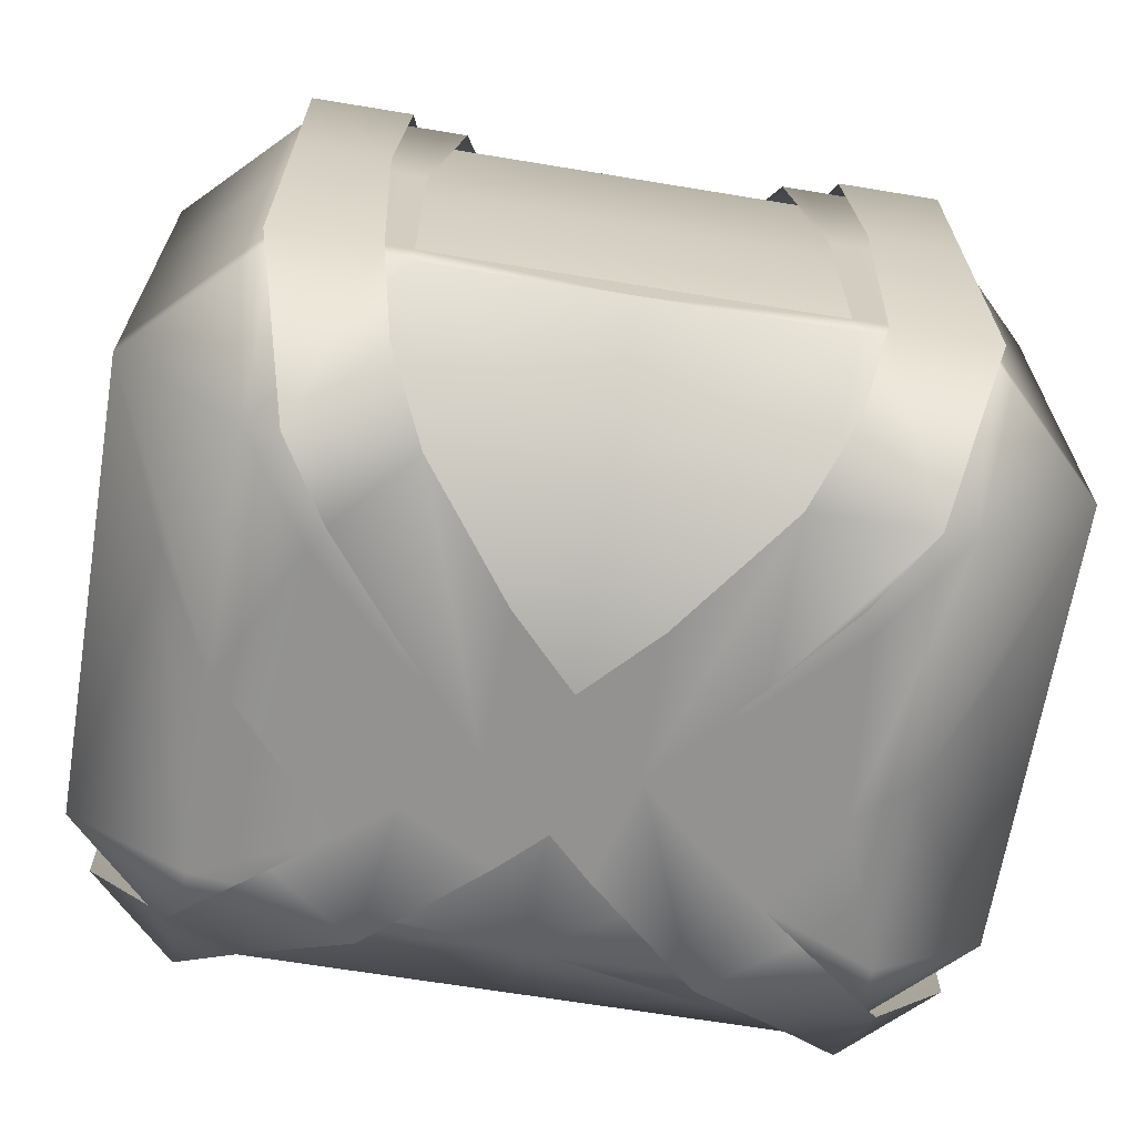
<metadata>
{"format":"obj","ext":"obj","renderer":"f3d","projection":"perspective","resolution":1024,"background":"white","views":[{"elev":-66.5,"azim":170.6,"up":"+Z"}]}
</metadata>
<code>
g Spine2.010
v -0.1951 -0.214 0
v 0 -0.214 0.1097
v 0 -0.214 0
v -0.1951 -0.214 0.1097
v -0.2479 -0.1611 0
v -0.1522 -0.1814 0.14
v -0.09331 -0.1353 0.1883
v 0 -0.1353 0.1883
v -0.1951 -0.1353 0.1883
v -0.2479 -0.1611 0.1097
v -0.2737 -0.1353 0.1097
v -0.2737 -0.1353 0
v -0.2737 0.1526 0.1097
v -0.2737 0.1526 0
v -0.1951 0.2312 0
v -0.1951 0.2312 0.1097
v -0.1951 0.1526 0.1883
v -0.1394 0.2312 0
v -0.1688 0.1526 0.1883
v -0.1325 0.2312 0.1097
v 0 0.2312 0.1097
v 0 0.2312 0
v 0 0.1526 0.1883
v -0.09719 0.1526 0.1883
v -0.122 0.1949 0.1505
v 0.2737 0.1526 -0.1712
v 0.2737 -0.1353 0
v 0.2737 0.1526 0
v 0.2737 -0.1353 -0.1712
v 0.1951 -0.1353 -0.2498
v 0.1951 0.1526 -0.2498
v 0.1445 -0.09697 -0.2498
v 0.1688 0.1526 -0.2498
v 0.09331 -0.1353 -0.2498
v 0.1399 0.1045 -0.2498
v 0.09719 0.1526 -0.2498
v 0.08164 -0.04769 -0.2498
v 0.09773 0.05099 -0.2498
v 0.02554 -0.07668 -0.2498
v 0 -0.1353 -0.2498
v 0 -0.05184 -0.2498
v 0.04303 -0.0115 -0.2498
v 0 0.03213 -0.2498
v 0 -0.02658 -0.2498
v 0.04084 0.07514 -0.2498
v 0 0.03213 -0.2498
v 0 0.1526 -0.2498
v -0.1951 -0.214 0
v 0 -0.214 0
v 0 -0.214 -0.1712
v -0.1951 -0.214 -0.1712
v -0.2479 -0.1611 0
v 0 -0.1353 -0.2498
v -0.2479 -0.1611 -0.1712
v -0.2737 -0.1353 0
v -0.2737 -0.1353 -0.1712
v -0.1951 -0.1353 -0.2498
v -0.1522 -0.1814 -0.2014
v -0.09331 -0.1353 -0.2498
v 0 -0.05184 0.1883
v 0 0.03213 0.1883
v 0 -0.02658 0.1883
v -0.04303 -0.0115 0.1883
v -0.02554 -0.07668 0.1883
v 0 -0.1353 0.1883
v -0.09331 -0.1353 0.1883
v -0.08164 -0.04769 0.1883
v -0.1445 -0.09697 0.1883
v -0.1951 -0.1353 0.1883
v -0.09773 0.05099 0.1883
v -0.1399 0.1045 0.1883
v -0.1688 0.1526 0.1883
v -0.1951 0.1526 0.1883
v -0.09719 0.1526 0.1883
v -0.2737 0.1526 0.1097
v -0.2737 -0.1353 0.1097
v -0.2737 -0.1353 0
v -0.2737 0.1526 0
v -0.04084 0.07514 0.1883
v 0 0.03213 0.1883
v 0 0.1526 0.1883
v 0 0.2312 -0.1712
v 0.1394 0.2312 0
v 0 0.2312 0
v 0.1325 0.2312 -0.1712
v 0.1951 0.2312 -0.1712
v 0.1951 0.2312 0
v 0.2737 0.1526 -0.1712
v 0.2737 0.1526 0
v 0.1951 0.1526 -0.2498
v 0.1688 0.1526 -0.2498
v 0.122 0.1949 -0.212
v 0.09719 0.1526 -0.2498
v 0 0.1526 -0.2498
v 0.1951 -0.214 0
v 0 -0.214 0
v 0 -0.214 0.1097
v 0.1951 -0.214 0.1097
v 0.2479 -0.1611 0
v 0.2479 -0.1611 0.1097
v 0.2737 -0.1353 0
v 0.2737 -0.1353 0.1097
v 0.1951 -0.1353 0.1883
v 0.1522 -0.1814 0.14
v 0.09331 -0.1353 0.1883
v 0 -0.1353 0.1883
v 0 -0.05184 -0.2498
v 0 -0.02658 -0.2498
v 0 0.03213 -0.2498
v -0.04303 -0.0115 -0.2498
v -0.02554 -0.07668 -0.2498
v 0 -0.1353 -0.2498
v -0.09331 -0.1353 -0.2498
v -0.08164 -0.04769 -0.2498
v -0.1445 -0.09697 -0.2498
v -0.1951 -0.1353 -0.2498
v -0.09773 0.05099 -0.2498
v -0.1399 0.1045 -0.2498
v -0.1688 0.1526 -0.2498
v -0.1951 0.1526 -0.2498
v -0.09719 0.1526 -0.2498
v -0.2737 0.1526 -0.1712
v -0.2737 -0.1353 -0.1712
v -0.2737 -0.1353 0
v -0.2737 0.1526 0
v -0.04084 0.07514 -0.2498
v 0 0.03213 -0.2498
v 0 0.1526 -0.2498
v 0.1951 -0.214 0
v 0 -0.214 -0.1712
v 0 -0.214 0
v 0.1951 -0.214 -0.1712
v 0.2479 -0.1611 0
v 0.1522 -0.1814 -0.2014
v 0.09331 -0.1353 -0.2498
v 0 -0.1353 -0.2498
v 0.1951 -0.1353 -0.2498
v 0.2479 -0.1611 -0.1712
v 0.2737 -0.1353 -0.1712
v 0.2737 -0.1353 0
v -0.2737 0.1526 -0.1712
v -0.1951 0.2312 0
v -0.2737 0.1526 0
v -0.1951 0.2312 -0.1712
v -0.1951 0.1526 -0.2498
v -0.1394 0.2312 0
v -0.1688 0.1526 -0.2498
v -0.1325 0.2312 -0.1712
v -0.122 0.1949 -0.212
v -0.09719 0.1526 -0.2498
v 0 0.2312 -0.1712
v 0 0.2312 0
v 0 0.1526 -0.2498
v 0.09719 0.1526 0.1883
v 0 0.1526 0.1883
v 0 0.2312 0.1097
v 0.122 0.1949 0.1505
v 0.1688 0.1526 0.1883
v 0.1325 0.2312 0.1097
v 0.1394 0.2312 0
v 0 0.2312 0
v 0.1951 0.2312 0.1097
v 0.1951 0.1526 0.1883
v 0.1951 0.2312 0
v 0.2737 0.1526 0.1097
v 0.2737 0.1526 0
v 0.2737 0.1526 0.1097
v 0.2737 0.1526 0
v 0.2737 -0.1353 0
v 0.2737 -0.1353 0.1097
v 0.1951 -0.1353 0.1883
v 0.1951 0.1526 0.1883
v 0.1688 0.1526 0.1883
v 0.1445 -0.09697 0.1883
v 0.09331 -0.1353 0.1883
v 0.1399 0.1045 0.1883
v 0.09719 0.1526 0.1883
v 0.08164 -0.04769 0.1883
v 0.09773 0.05099 0.1883
v 0.02554 -0.07668 0.1883
v 0 -0.1353 0.1883
v 0 -0.05184 0.1883
v 0.04303 -0.0115 0.1883
v 0 0.03213 0.1883
v 0 -0.02658 0.1883
v 0.04084 0.07514 0.1883
v 0 0.03213 0.1883
v 0 0.1526 0.1883
v -0.1202 0.1595 -0.2564
v 7.511e-11 -0.02739 -0.2564
v 7.511e-11 0.1595 -0.2564
v 0.1256 0.2401 -0.1746
v 7.511e-11 0.2401 -0.1748
v 0.1202 0.1595 -0.2564
v -0.1256 0.2401 -0.1746
v -0.1202 0.1595 -0.2564
v 7.511e-11 0.2401 -0.1748
v 0.1202 0.1595 -0.2564
v 7.511e-11 0.1595 -0.2564
v 7.511e-11 -0.02739 -0.2564
v 0.1256 0.2401 -0.1746
v 0.1202 0.1595 -0.2564
v 0.203 0.1595 -0.2564
v 0.1391 0.2401 -0.1746
v 0.203 0.2401 -0.1746
v 0.2205 0.2233 -0.1746
v 0.2848 0.1595 -0.1746
v 0.2205 0.2233 -0.1543
v 0.2848 0.1594 -0.1543
v 0.203 0.2402 -0.1543
v 0.1391 0.2402 -0.1543
v 0.2205 0.2233 -0.003162
v 0.2848 0.159 -0.003162
v 0.203 0.2408 -0.003162
v 0.1391 0.2403 -0.003162
v 7.511e-11 -0.1406 0.1961
v 7.511e-11 0.0378 0.1961
v 0.00429 0.04447 0.1961
v 0.03448 -0.04833 0.1961
v 0.01094 0.05466 0.1961
v 0.09589 0.03138 0.1961
v 0.07671 0.159 0.1961
v 0.09946 -0.07676 0.1961
v 0.1586 0.09279 0.1961
v 0.203 0.159 0.1961
v 0.1181 -0.08491 0.1961
v 0.203 -0.1406 0.1961
v 0.203 0.005474 0.1961
v 0.2848 0.159 0.1143
v 0.1691 -0.02481 0.1961
v 0.203 -0.1204 0.1961
v 0.2848 -0.1406 0.1143
v 0.2414 0.06258 0.1576
v 0.2848 -0.1406 -0.003162
v 0.2848 0.159 -0.003162
v 0.2848 0.1594 -0.1543
v 0.2848 -0.1406 -0.003162
v 0.2848 0.159 -0.003162
v 0.2848 -0.1406 -0.1543
v 0.2848 0.1595 -0.1746
v 0.2848 -0.1406 -0.1746
v 0.2414 0.06258 -0.218
v 0.203 -0.1204 -0.2564
v 0.203 -0.1406 -0.2564
v 7.511e-11 -0.1406 -0.2564
v 0.203 0.005474 -0.2564
v 0.203 0.1595 -0.2564
v 0.1181 -0.08491 -0.2564
v 0.1586 0.09279 -0.2564
v 0.1202 0.1595 -0.2564
v 0.1691 -0.02481 -0.2564
v 0.09946 -0.07676 -0.2564
v 0.09589 0.03138 -0.2564
v 7.511e-11 -0.02739 -0.2564
v 0.03448 -0.04833 -0.2564
v 0.203 -0.2224 -0.003162
v 7.511e-11 -0.2224 -0.003162
v 7.511e-11 -0.2224 0.1143
v 0.203 -0.2224 0.1143
v 0.2848 -0.1406 -0.003162
v 0.2848 -0.1406 0.1143
v 0.203 -0.1406 0.1961
v 0.05277 -0.1616 0.175
v 7.511e-11 -0.1406 0.1961
v 0.1202 -0.193 0.1437
v -0.203 -0.2224 -0.003162
v 7.511e-11 -0.2224 0.1143
v 7.511e-11 -0.2224 -0.003162
v -0.203 -0.2224 0.1143
v -0.2848 -0.1406 -0.003162
v -0.2848 -0.1406 0.1143
v -0.203 -0.1406 0.1961
v -0.1202 -0.193 0.1437
v -0.05277 -0.1616 0.175
v 7.511e-11 -0.1406 0.1961
v -0.1256 0.2401 -0.1746
v -0.1391 0.2401 -0.1746
v -0.1202 0.1595 -0.2564
v -0.203 0.2401 -0.1746
v -0.203 0.1595 -0.2564
v -0.203 0.2402 -0.1543
v -0.1391 0.2402 -0.1543
v -0.2205 0.2233 -0.1746
v -0.2848 0.1595 -0.1746
v -0.2205 0.2233 -0.1543
v -0.2848 0.1594 -0.1543
v -0.2205 0.2233 -0.003162
v -0.2848 0.159 -0.003162
v -0.203 0.2408 -0.003162
v -0.1391 0.2403 -0.003162
v -0.00429 0.04447 0.1961
v 7.511e-11 0.0378 0.1961
v 7.511e-11 -0.1406 0.1961
v -0.03448 -0.04833 0.1961
v -0.01094 0.05466 0.1961
v -0.09946 -0.07676 0.1961
v -0.203 -0.1406 0.1961
v -0.09589 0.03138 0.1961
v -0.07671 0.159 0.1961
v -0.203 0.159 0.1961
v -0.1586 0.09279 0.1961
v -0.1691 -0.02481 0.1961
v -0.1181 -0.08491 0.1961
v -0.203 -0.1204 0.1961
v -0.2848 -0.1406 0.1143
v -0.203 0.005474 0.1961
v -0.2848 0.159 0.1143
v -0.2414 0.06258 0.1576
v -0.2848 -0.1406 -0.003162
v -0.2848 0.159 -0.003162
v -0.2848 0.1594 -0.1543
v -0.2848 0.159 -0.003162
v -0.2848 -0.1406 -0.003162
v -0.2848 -0.1406 -0.1543
v -0.2848 0.1595 -0.1746
v -0.2848 -0.1406 -0.1746
v -0.2414 0.06258 -0.218
v -0.203 0.005474 -0.2564
v -0.203 0.1595 -0.2564
v -0.203 -0.1204 -0.2564
v -0.203 -0.1406 -0.2564
v -0.1691 -0.02481 -0.2564
v -0.1181 -0.08491 -0.2564
v -0.09946 -0.07676 -0.2564
v 7.511e-11 -0.1406 -0.2564
v -0.1586 0.09279 -0.2564
v -0.1202 0.1595 -0.2564
v -0.09589 0.03138 -0.2564
v 7.511e-11 -0.02739 -0.2564
v -0.03448 -0.04833 -0.2564
v 0.2848 0.159 0.1143
v 0.2205 0.2233 -0.003162
v 0.2848 0.159 -0.003162
v 0.2205 0.2233 0.1143
v 0.203 0.159 0.1961
v 0.203 0.2408 -0.003162
v 0.203 0.2408 0.1143
v 0.07671 0.159 0.1961
v 0.1391 0.2403 -0.003162
v 0.1193 0.2408 0.1143
v -0.2848 0.159 0.1143
v -0.2848 0.159 -0.003162
v -0.2205 0.2233 -0.003162
v -0.2205 0.2233 0.1143
v -0.203 0.159 0.1961
v -0.203 0.2408 -0.003162
v -0.203 0.2408 0.1143
v -0.07671 0.159 0.1961
v -0.1391 0.2403 -0.003162
v -0.1193 0.2408 0.1143
v -0.203 -0.2224 -0.003162
v 7.511e-11 -0.2224 -0.003162
v 7.511e-11 -0.2224 -0.1543
v -0.203 -0.2224 -0.1543
v -0.2848 -0.1406 -0.003162
v -0.2848 -0.1406 -0.1543
v 7.511e-11 -0.2224 -0.1746
v -0.203 -0.2224 -0.1746
v -0.2848 -0.1406 -0.1746
v -0.203 -0.1406 -0.2564
v -0.1202 -0.193 -0.204
v 7.511e-11 -0.1406 -0.2564
v -0.05277 -0.1616 -0.2354
v 0.203 -0.2224 -0.003162
v 7.511e-11 -0.2224 -0.1543
v 7.511e-11 -0.2224 -0.003162
v 0.203 -0.2224 -0.1543
v 0.2848 -0.1406 -0.003162
v 0.2848 -0.1406 -0.1543
v 7.511e-11 -0.2224 -0.1746
v 0.203 -0.2224 -0.1746
v 0.2848 -0.1406 -0.1746
v 0.203 -0.1406 -0.2564
v 0.1202 -0.193 -0.204
v 0.05277 -0.1616 -0.2354
v 7.511e-11 -0.1406 -0.2564
v -0.1261 0.2401 -0.003162
v -0.1053 0.2408 0.1143
v -0.06352 0.159 0.1961
v -0.1261 0.2401 -0.003162
v -0.1257 0.2401 -0.1543
v 7.511e-11 0.2401 -0.1746
v 7.511e-11 0.2401 -0.1543
v 0.1257 0.2401 -0.1543
v 0.1261 0.2401 -0.003162
v -0.06352 0.159 0.1961
v 7.511e-11 0.05765 0.1961
v 0.1261 0.2401 -0.003162
v 0.1053 0.2408 0.1143
v 0.06352 0.159 0.1961
v 0.06352 0.159 0.1961
v 7.511e-11 0.05765 0.1961
v -0.2093 -0.2302 0.1198
v -0.2093 -0.2302 0.002028
v -0.2661 -0.1734 0.002028
v -0.2661 -0.1734 0.1198
v -0.2093 -0.1458 0.2041
v -0.1633 -0.1953 0.1522
v -0.1001 -0.1458 0.2041
v 0.2093 -0.1458 0.2041
v 0.1633 -0.1953 0.1522
v 0.1001 -0.1458 0.2041
v 0.2093 -0.2302 0.1198
v 0.2661 -0.1734 0.1198
v 0.2661 -0.1734 0.002028
v 0.2093 -0.2302 0.002028
v -0.04383 0.08009 0.2041
v 3.986e-11 0.03393 0.2041
v -0.04618 -0.01289 0.2041
v -0.1043 0.1632 0.2041
v -0.1049 0.05418 0.2041
v -0.1812 0.1632 0.2041
v -0.1502 0.1116 0.2041
v 3.986e-11 -0.05618 0.2041
v 3.986e-11 0.03393 0.2041
v 3.986e-11 -0.02907 0.2041
v -0.04618 -0.01289 0.2041
v -0.0274 -0.08283 0.2041
v -0.1001 -0.1458 0.2041
v -0.08761 -0.05173 0.2041
v -0.155 -0.1046 0.2041
v -0.2093 -0.1458 0.2041
v 0.2093 -0.1458 -0.266
v 0.1001 -0.1458 -0.266
v 0.1633 -0.1953 -0.2141
v 0.2093 -0.2302 -0.1817
v 0.2661 -0.1734 -0.1817
v 0.2661 -0.1734 0.002028
v 0.2093 -0.2302 0.002028
v -0.04618 -0.01289 -0.266
v 3.986e-11 0.03393 -0.266
v -0.04383 0.08009 -0.266
v -0.1043 0.1632 -0.266
v -0.1049 0.05418 -0.266
v -0.1812 0.1632 -0.266
v -0.1502 0.1116 -0.266
v 3.986e-11 -0.05618 -0.266
v 3.986e-11 -0.02907 -0.266
v 3.986e-11 0.03393 -0.266
v -0.04618 -0.01289 -0.266
v -0.0274 -0.08283 -0.266
v -0.1001 -0.1458 -0.266
v -0.08761 -0.05173 -0.266
v -0.155 -0.1046 -0.266
v -0.2093 -0.1458 -0.266
v 0.131 0.2086 -0.2255
v 0.1043 0.1632 -0.266
v 0.1812 0.1632 -0.266
v 0.1422 0.2476 -0.1817
v 0.2093 0.2476 -0.1817
v 0.1496 0.2476 0.002028
v 0.2093 0.2476 0.002028
v -0.2093 -0.1458 -0.266
v -0.1633 -0.1953 -0.2141
v -0.1001 -0.1458 -0.266
v -0.2093 -0.2302 -0.1817
v -0.2661 -0.1734 -0.1817
v -0.2661 -0.1734 0.002028
v -0.2093 -0.2302 0.002028
v 0.1812 0.1632 0.2041
v 0.1043 0.1632 0.2041
v 0.131 0.2086 0.1636
v 0.1422 0.2476 0.1198
v 0.2093 0.2476 0.1198
v 0.1496 0.2476 0.002028
v 0.2093 0.2476 0.002028
v 3.986e-11 -0.05618 0.2041
v 3.986e-11 -0.02907 0.2041
v 3.986e-11 0.03393 0.2041
v 0.04618 -0.01289 0.2041
v 0.0274 -0.08283 0.2041
v 0.08761 -0.05173 0.2041
v 0.1001 -0.1458 0.2041
v 0.155 -0.1046 0.2041
v 0.2093 -0.1458 0.2041
v -0.131 0.2086 0.1636
v -0.1043 0.1632 0.2041
v -0.1812 0.1632 0.2041
v -0.1422 0.2476 0.1198
v -0.2093 0.2476 0.1198
v -0.1496 0.2476 0.002028
v -0.2093 0.2476 0.002028
v 0.1043 0.1632 0.2041
v 0.1812 0.1632 0.2041
v 0.1502 0.1116 0.2041
v 0.1049 0.05418 0.2041
v 0.04618 -0.01289 0.2041
v 0.04383 0.08009 0.2041
v 3.986e-11 0.03393 0.2041
v 3.986e-11 -0.05618 -0.266
v 3.986e-11 0.03393 -0.266
v 3.986e-11 -0.02907 -0.266
v 0.04618 -0.01289 -0.266
v 0.0274 -0.08283 -0.266
v 0.08761 -0.05173 -0.266
v 0.1001 -0.1458 -0.266
v 0.155 -0.1046 -0.266
v 0.2093 -0.1458 -0.266
v -0.1812 0.1632 -0.266
v -0.1043 0.1632 -0.266
v -0.131 0.2086 -0.2255
v -0.1422 0.2476 -0.1817
v -0.2093 0.2476 -0.1817
v -0.1496 0.2476 0.002028
v -0.2093 0.2476 0.002028
v 0.1502 0.1116 -0.266
v 0.1812 0.1632 -0.266
v 0.1043 0.1632 -0.266
v 0.1049 0.05418 -0.266
v 0.04618 -0.01289 -0.266
v 0.04383 0.08009 -0.266
v 3.986e-11 0.03393 -0.266
g Spine2.010_0
f 3 2 1
f 2 4 1
f 5 1 4
f 6 4 2
f 7 6 2
f 2 8 7
f 6 7 9
f 4 6 9
f 4 9 10
f 10 5 4
f 10 9 11
f 10 11 5
f 11 12 5
f 15 14 13
f 16 15 13
f 13 17 16
f 15 16 18
f 17 19 16
f 16 20 18
f 20 16 19
f 18 20 21
f 22 18 21
f 23 21 20
f 20 24 23
f 19 24 25
f 25 20 19
f 20 25 24
f 28 27 26
f 27 29 26
f 29 30 26
f 30 31 26
f 31 30 32
f 32 33 31
f 32 30 34
f 32 35 33
f 36 33 35
f 34 37 32
f 32 37 35
f 35 38 36
f 37 38 35
f 34 39 37
f 39 34 40
f 41 39 40
f 37 42 38
f 39 42 37
f 39 41 42
f 38 42 36
f 43 42 41
f 44 43 41
f 42 45 36
f 42 46 45
f 36 45 46
f 47 36 46
f 50 49 48
f 51 50 48
f 48 52 51
f 53 50 51
f 52 54 51
f 52 55 54
f 55 56 54
f 57 54 56
f 57 51 54
f 51 58 53
f 58 51 57
f 58 59 53
f 59 58 57
f 62 61 60
f 61 63 60
f 64 60 63
f 60 64 65
f 64 66 65
f 63 66 64
f 63 67 66
f 67 68 66
f 68 69 66
f 67 63 70
f 70 68 67
f 70 71 68
f 71 72 68
f 72 71 70
f 72 69 68
f 72 73 69
f 74 72 70
f 74 70 63
f 69 73 75
f 76 69 75
f 77 76 75
f 78 77 75
f 79 74 63
f 63 80 79
f 74 79 80
f 81 74 80
f 84 83 82
f 83 85 82
f 86 85 83
f 87 86 83
f 86 87 88
f 87 89 88
f 88 90 86
f 90 91 86
f 85 86 91
f 91 92 85
f 82 85 92
f 91 93 92
f 92 93 82
f 93 94 82
f 97 96 95
f 98 97 95
f 95 99 98
f 99 100 98
f 99 101 100
f 101 102 100
f 103 100 102
f 103 98 100
f 104 98 103
f 97 98 104
f 105 104 103
f 104 105 97
f 105 106 97
f 109 108 107
f 110 109 107
f 110 107 111
f 111 107 112
f 113 111 112
f 111 113 110
f 113 114 110
f 113 115 114
f 113 116 115
f 117 110 114
f 114 115 117
f 115 118 117
f 115 119 118
f 117 118 119
f 115 116 119
f 116 120 119
f 117 119 121
f 110 117 121
f 120 116 122
f 116 123 122
f 123 124 122
f 124 125 122
f 110 121 126
f 126 127 110
f 126 121 127
f 121 128 127
f 131 130 129
f 130 132 129
f 133 129 132
f 134 132 130
f 130 135 134
f 130 136 135
f 134 135 137
f 132 134 137
f 132 137 138
f 138 133 132
f 138 137 139
f 138 139 133
f 139 140 133
f 143 142 141
f 142 144 141
f 145 141 144
f 144 142 146
f 147 145 144
f 148 144 146
f 147 144 148
f 147 148 149
f 149 150 147
f 150 149 148
f 148 146 151
f 150 148 151
f 146 152 151
f 151 153 150
f 156 155 154
f 156 154 157
f 157 154 158
f 157 159 156
f 159 157 158
f 159 160 156
f 160 161 156
f 158 162 159
f 159 162 160
f 158 163 162
f 162 164 160
f 163 165 162
f 164 162 165
f 166 164 165
f 169 168 167
f 170 169 167
f 171 170 167
f 172 171 167
f 171 172 173
f 173 174 171
f 175 171 174
f 173 176 174
f 176 173 177
f 174 178 175
f 176 178 174
f 177 179 176
f 176 179 178
f 178 180 175
f 175 180 181
f 180 182 181
f 179 183 178
f 178 183 180
f 183 182 180
f 177 183 179
f 183 184 182
f 184 185 182
f 177 186 183
f 186 187 183
f 186 177 187
f 177 188 187
g Spine2.010_1
f 191 190 189
f 191 193 192
f 194 191 192
f 191 196 195
f 197 191 195
f 200 199 198
f 203 202 201
f 201 204 203
f 204 205 203
f 206 203 205
f 207 203 206
f 206 208 207
f 206 205 208
f 208 209 207
f 210 205 204
f 205 210 208
f 211 210 204
f 208 212 209
f 208 210 212
f 212 213 209
f 210 214 212
f 214 210 211
f 215 214 211
f 218 217 216
f 219 218 216
f 220 218 219
f 221 220 219
f 222 220 221
f 216 223 219
f 221 219 223
f 222 221 224
f 224 221 223
f 224 225 222
f 226 223 216
f 226 216 227
f 228 225 224
f 225 228 229
f 224 223 230
f 230 223 226
f 224 230 228
f 227 231 226
f 230 226 231
f 231 228 230
f 231 227 232
f 233 228 231
f 233 231 232
f 228 233 229
f 232 229 233
f 232 234 229
f 234 235 229
f 238 237 236
f 237 239 236
f 236 239 240
f 239 241 240
f 242 240 241
f 241 243 242
f 244 243 241
f 243 244 245
f 242 246 240
f 243 246 242
f 246 247 240
f 245 248 243
f 246 243 248
f 249 247 246
f 250 247 249
f 248 251 246
f 246 251 249
f 248 252 251
f 245 252 248
f 251 252 249
f 249 253 250
f 252 253 249
f 253 254 250
f 255 252 245
f 254 255 245
f 252 255 253
f 255 254 253
f 258 257 256
f 259 258 256
f 256 260 259
f 260 261 259
f 262 259 261
f 263 259 262
f 262 264 263
f 263 264 258
f 258 259 265
f 265 263 258
f 263 265 259
f 268 267 266
f 267 269 266
f 270 266 269
f 271 270 269
f 269 272 271
f 273 269 267
f 272 269 273
f 274 273 267
f 272 273 274
f 267 275 274
f 274 275 272
f 278 277 276
f 279 277 278
f 278 280 279
f 279 281 277
f 281 282 277
f 280 283 279
f 280 284 283
f 279 283 285
f 285 283 284
f 281 279 285
f 286 285 284
f 287 285 286
f 281 285 287
f 288 287 286
f 289 281 287
f 281 289 282
f 289 290 282
f 293 292 291
f 291 294 293
f 294 291 295
f 294 296 293
f 297 293 296
f 295 298 294
f 298 296 294
f 298 295 299
f 299 300 298
f 298 301 296
f 300 301 298
f 301 302 296
f 301 300 302
f 296 303 297
f 303 296 302
f 303 304 297
f 302 304 303
f 297 304 305
f 300 306 302
f 302 306 304
f 306 300 307
f 304 306 308
f 308 305 304
f 308 306 307
f 308 307 305
f 309 305 307
f 310 309 307
f 313 312 311
f 314 313 311
f 314 311 315
f 316 314 315
f 316 315 317
f 318 317 315
f 316 317 318
f 319 318 315
f 318 320 316
f 320 321 316
f 322 318 319
f 320 318 322
f 321 320 323
f 323 320 322
f 321 323 324
f 322 324 323
f 324 325 321
f 322 319 326
f 324 322 326
f 326 319 327
f 328 326 327
f 324 326 328
f 327 329 328
f 330 329 325
f 324 330 325
f 328 329 330
f 330 324 328
f 333 332 331
f 332 334 331
f 335 331 334
f 332 336 334
f 335 334 337
f 336 337 334
f 338 335 337
f 337 336 339
f 340 338 337
f 340 337 339
f 343 342 341
f 344 343 341
f 341 345 344
f 346 343 344
f 344 345 347
f 347 346 344
f 345 348 347
f 346 347 349
f 348 350 347
f 347 350 349
f 353 352 351
f 354 353 351
f 351 355 354
f 355 356 354
f 357 353 354
f 354 356 358
f 358 357 354
f 356 359 358
f 360 358 359
f 357 358 361
f 361 358 360
f 361 362 357
f 360 362 363
f 363 361 360
f 361 363 362
f 366 365 364
f 365 367 364
f 368 364 367
f 369 368 367
f 365 370 367
f 369 367 371
f 370 371 367
f 372 369 371
f 371 373 372
f 374 371 370
f 373 371 374
f 370 375 374
f 374 375 373
f 370 376 375
f 375 376 373
g Spine2.010_2
f 349 350 377
f 350 378 377
f 378 350 348
f 379 378 348
f 282 290 380
f 381 282 380
f 277 282 381
f 276 277 381
f 382 276 381
f 383 382 381
f 382 383 384
f 201 382 384
f 204 201 384
f 211 204 384
f 211 384 385
f 215 211 385
f 386 299 295
f 387 386 295
f 387 295 291
f 387 291 292
f 340 339 388
f 389 340 388
f 340 389 338
f 389 390 338
f 222 391 220
f 391 392 220
f 220 392 218
f 218 392 217
f 395 394 393
f 396 395 393
f 393 397 396
f 393 398 397
f 398 399 397
f 402 401 400
f 401 403 400
f 400 403 404
f 405 404 403
f 406 405 403
f 409 408 407
f 407 410 409
f 410 411 409
f 410 412 411
f 412 413 411
f 416 415 414
f 415 417 414
f 418 414 417
f 417 419 418
f 417 420 419
f 420 421 419
f 421 422 419
f 425 424 423
f 426 425 423
f 426 423 427
f 427 428 426
f 428 429 426
f 432 431 430
f 430 433 432
f 430 434 433
f 434 435 433
f 434 436 435
f 439 438 437
f 440 439 437
f 440 437 441
f 441 442 440
f 442 443 440
f 442 444 443
f 442 445 444
f 448 447 446
f 448 446 449
f 449 450 448
f 450 449 451
f 452 450 451
f 455 454 453
f 454 456 453
f 453 456 457
f 458 457 456
f 459 458 456
f 462 461 460
f 463 462 460
f 460 464 463
f 463 464 465
f 464 466 465
f 469 468 467
f 470 469 467
f 470 467 471
f 472 470 471
f 472 471 473
f 474 472 473
f 473 475 474
f 478 477 476
f 476 479 478
f 479 480 478
f 480 479 481
f 482 480 481
f 485 484 483
f 483 486 485
f 483 487 486
f 483 488 487
f 488 489 487
f 492 491 490
f 491 493 490
f 494 490 493
f 494 493 495
f 496 494 495
f 496 495 497
f 497 498 496
f 501 500 499
f 499 502 501
f 499 503 502
f 502 503 504
f 503 505 504
f 508 507 506
f 506 509 508
f 509 510 508
f 510 511 508
f 510 512 511

</code>
